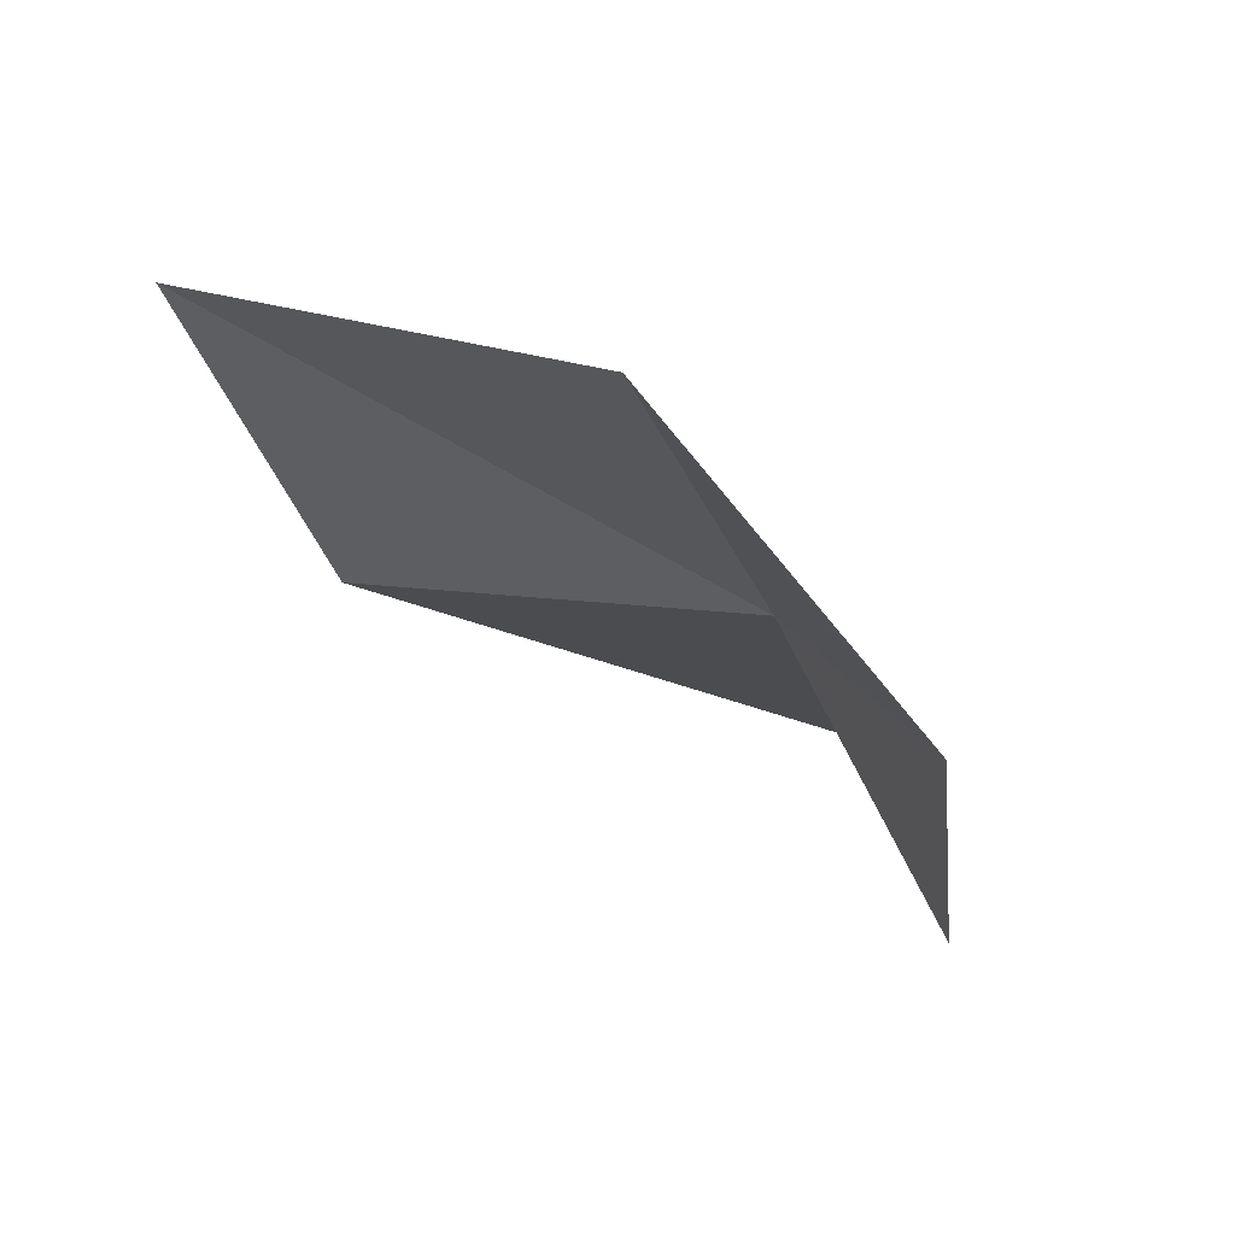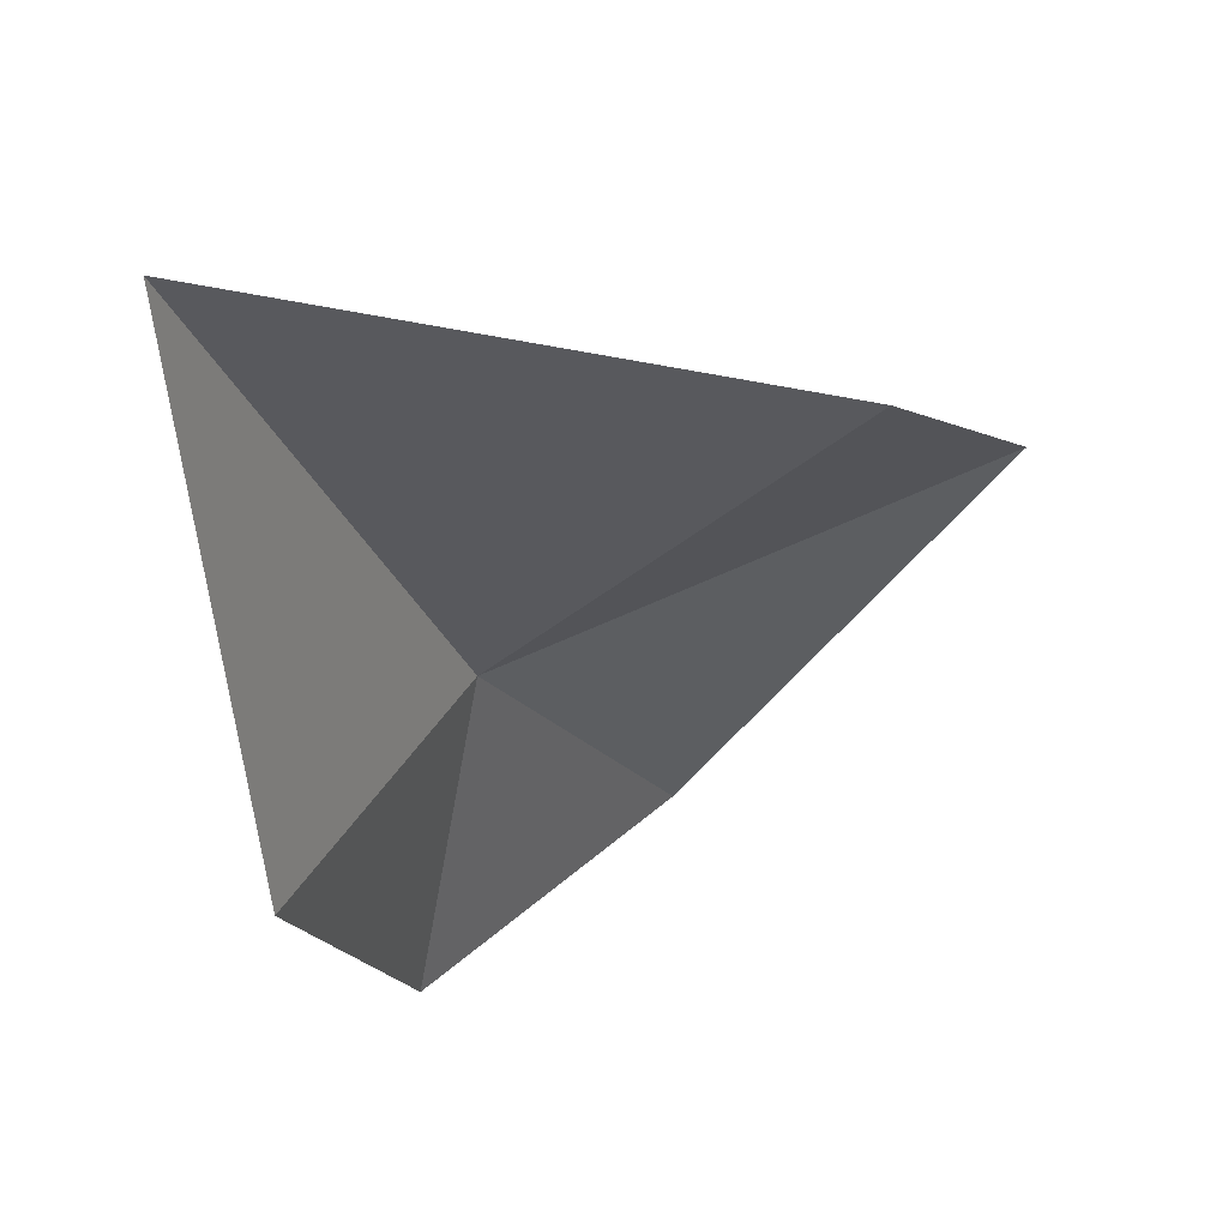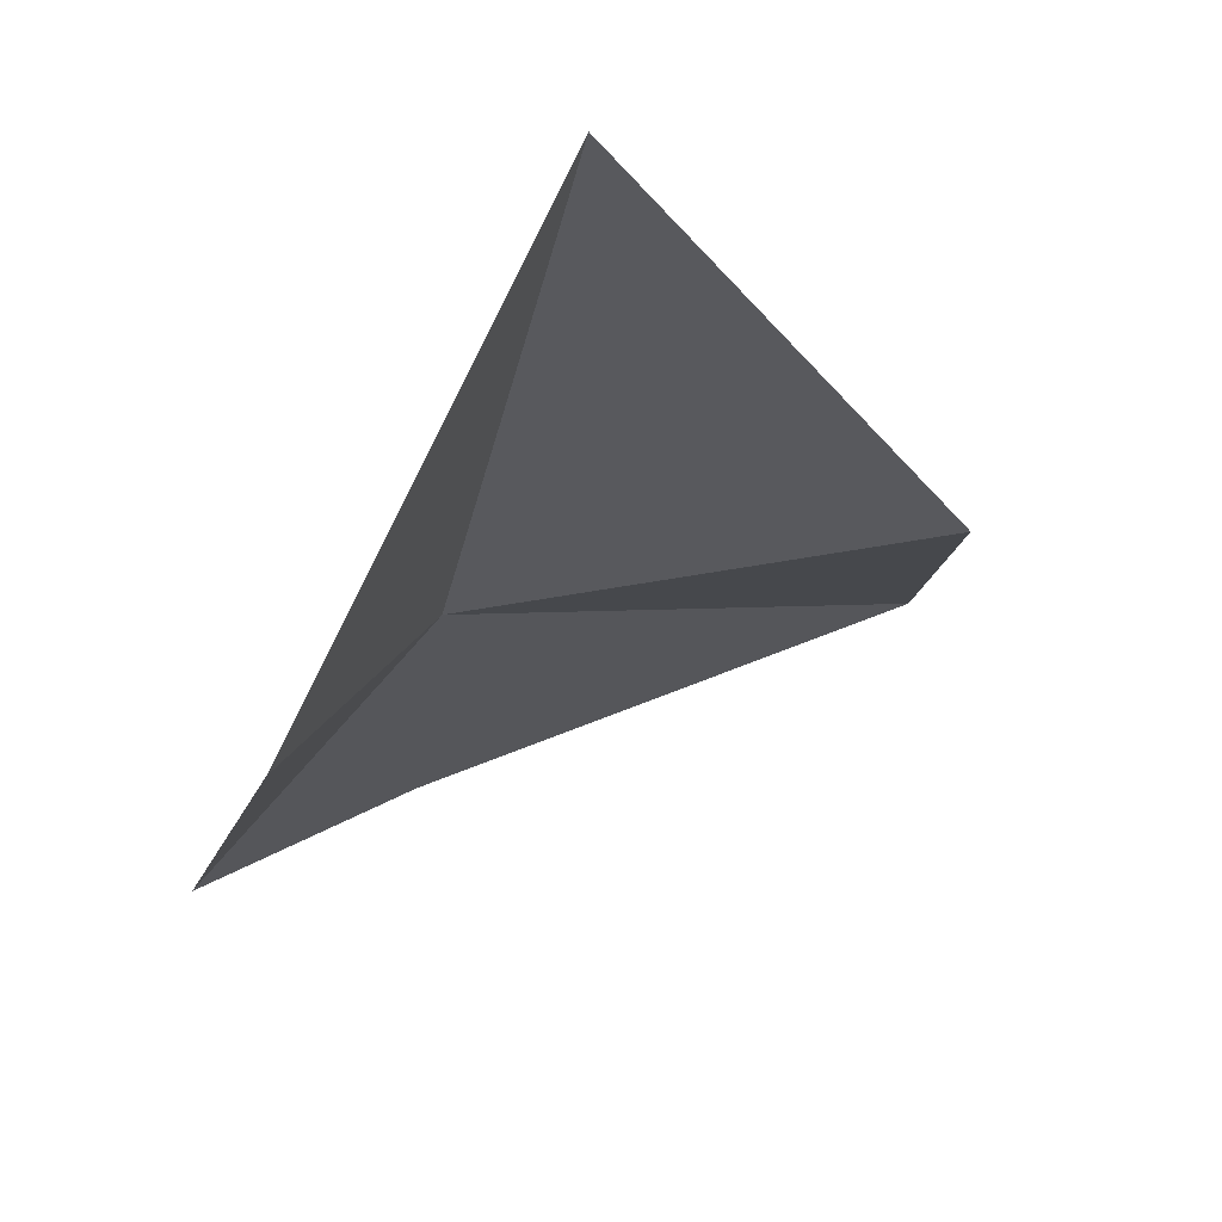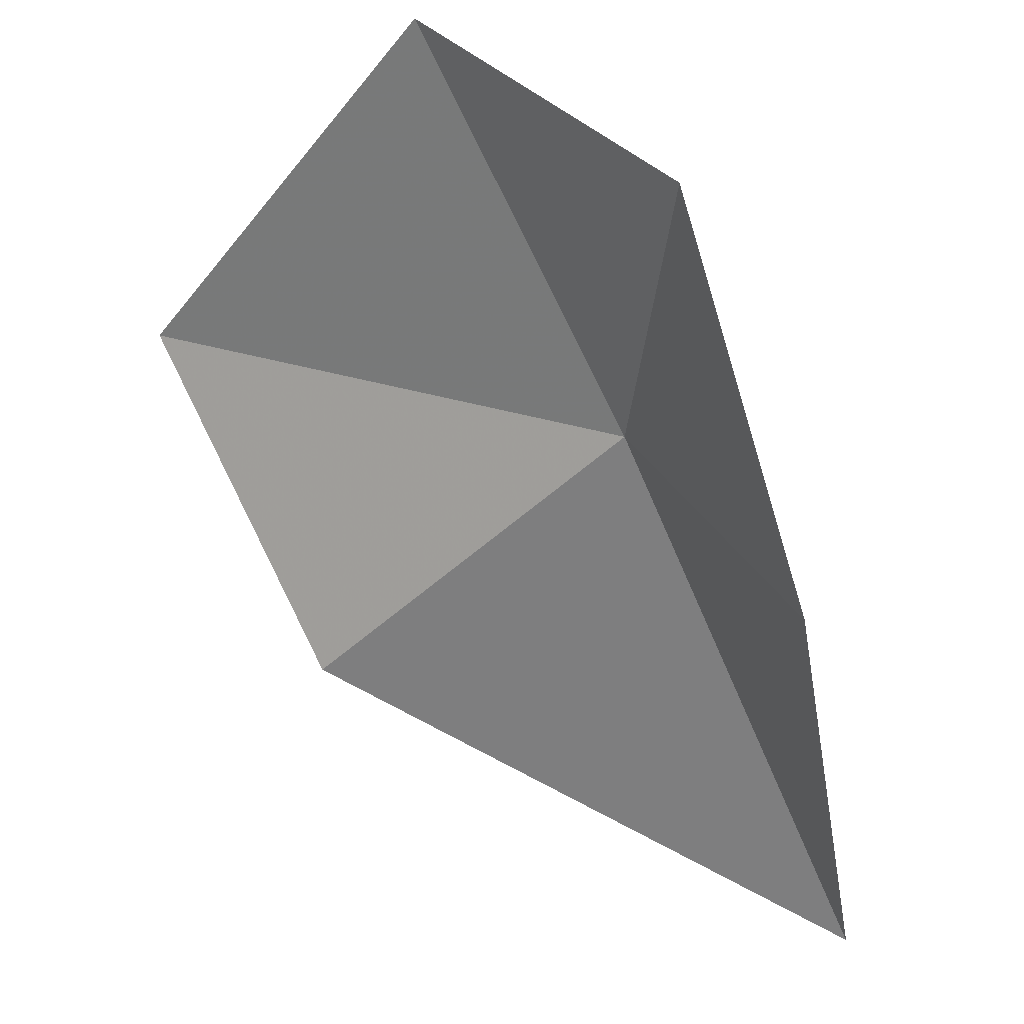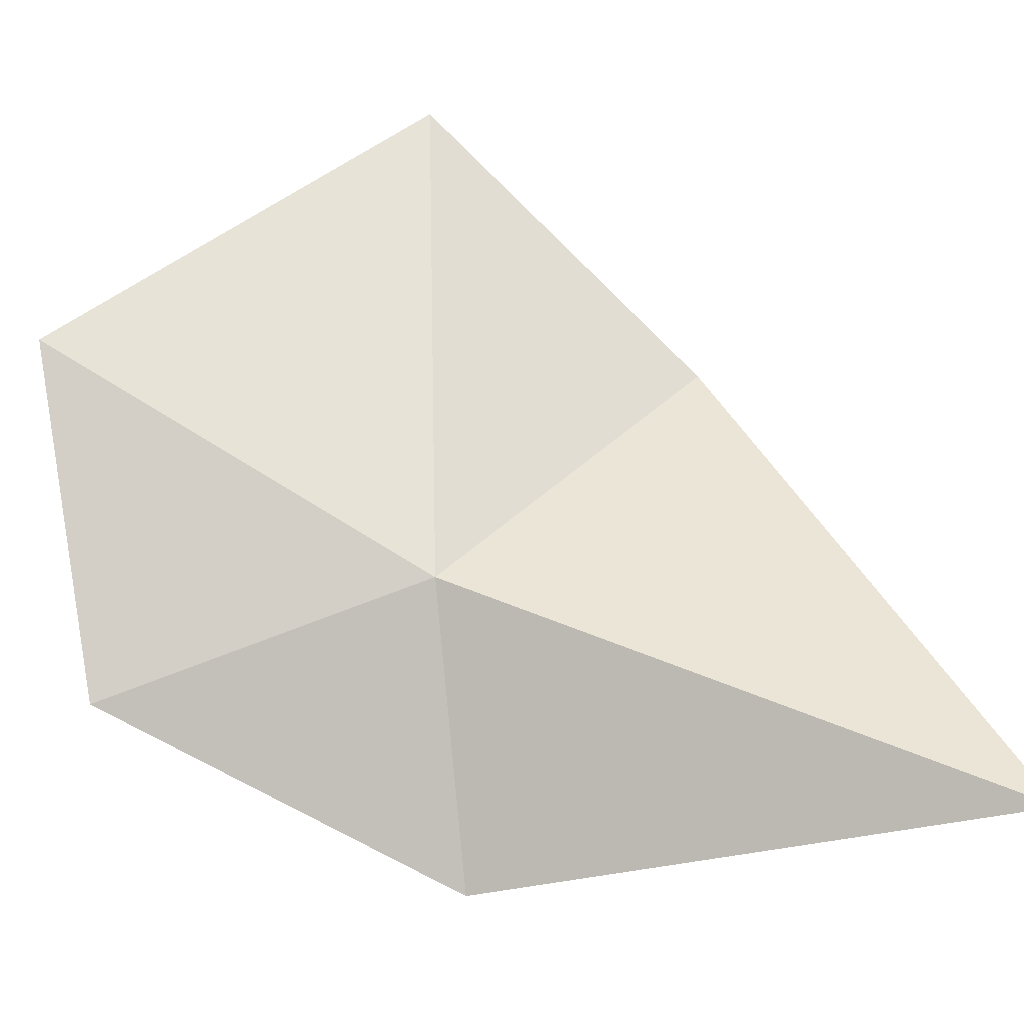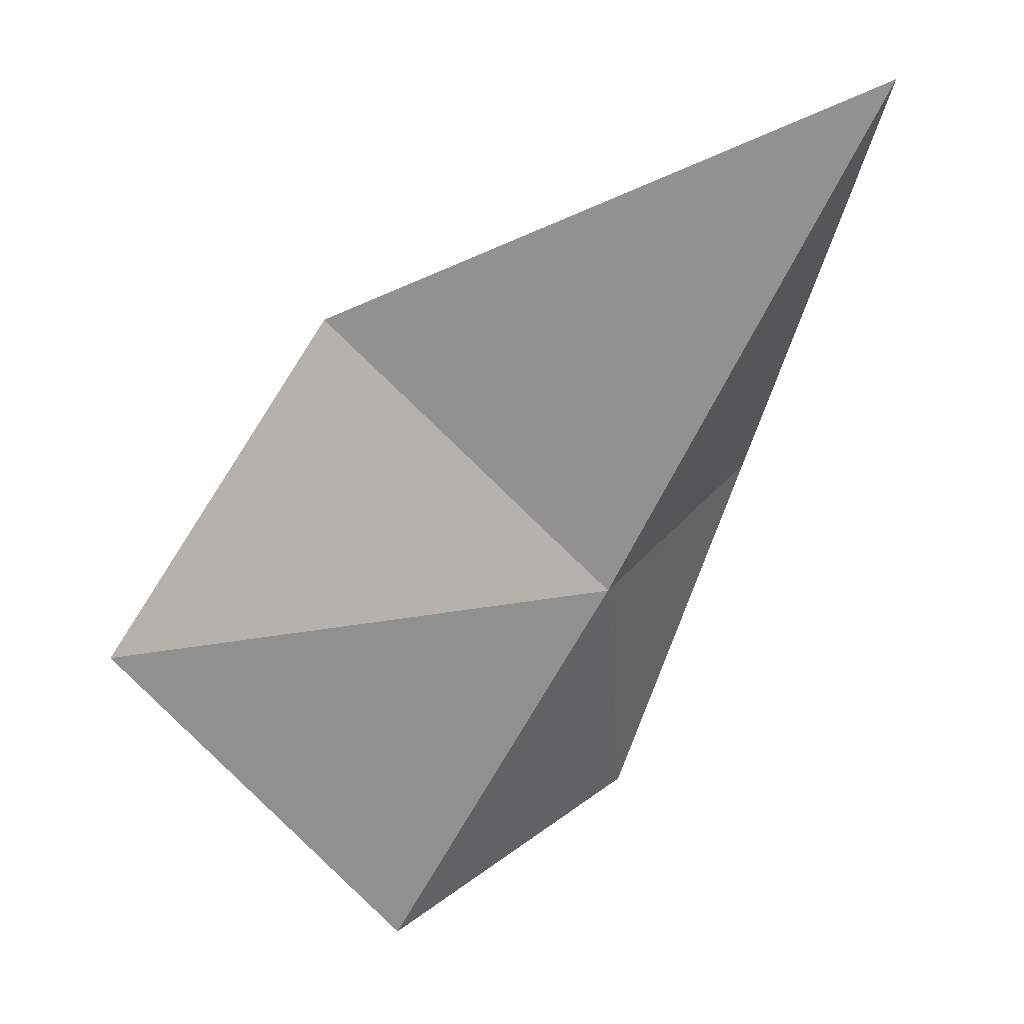
<metadata>
{"format":"obj","ext":"obj","renderer":"f3d","projection":"perspective","resolution":1024,"background":"white","views":[{"elev":1.8,"azim":-15.1,"up":"+Z"},{"elev":-43.0,"azim":172.6,"up":"+Z"},{"elev":-45.6,"azim":140.9,"up":"+Z"},{"elev":-52.9,"azim":-3.1,"up":"+Z"},{"elev":32.4,"azim":79.0,"up":"+Z"},{"elev":32.7,"azim":3.6,"up":"+Y"}]}
</metadata>
<code>
v -43.26 -56.58 17.4
v -43.87 -55.89 17.44
v -44.27 -56.42 17.94
v -42.69 -55.46 17.09
v -43.72 -57.31 17.76
v -43.22 -57.28 17.21
v -42.94 -56.58 16.83
f 1 3 2
f 1 2 4
f 1 5 3
f 1 6 5
f 1 4 7
f 1 7 6

</code>
